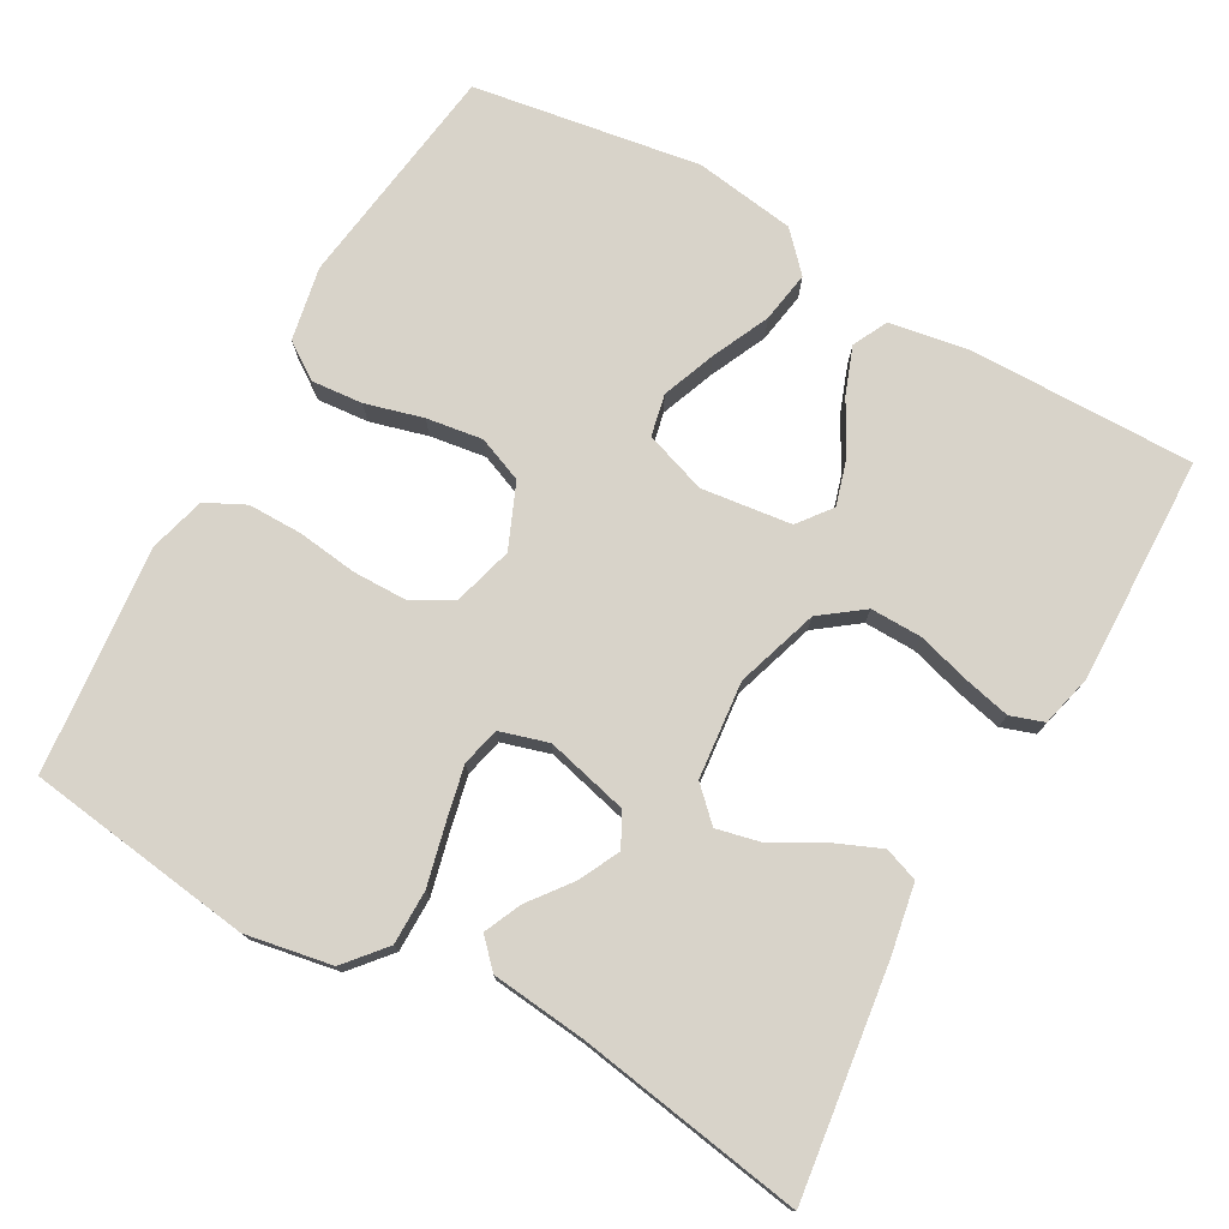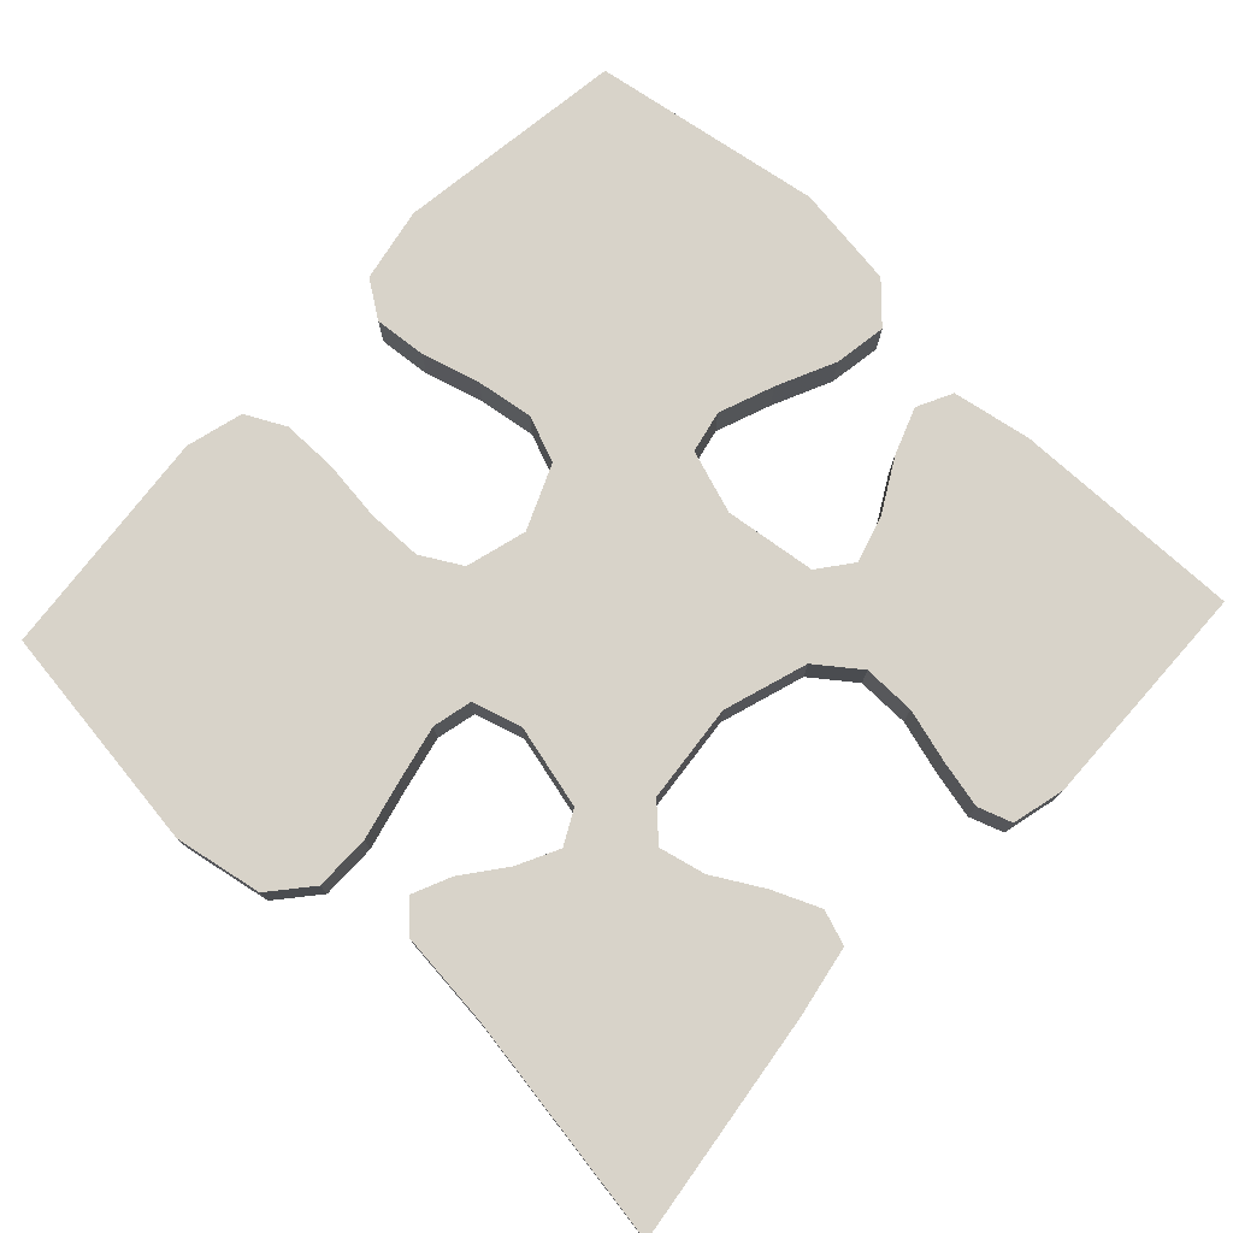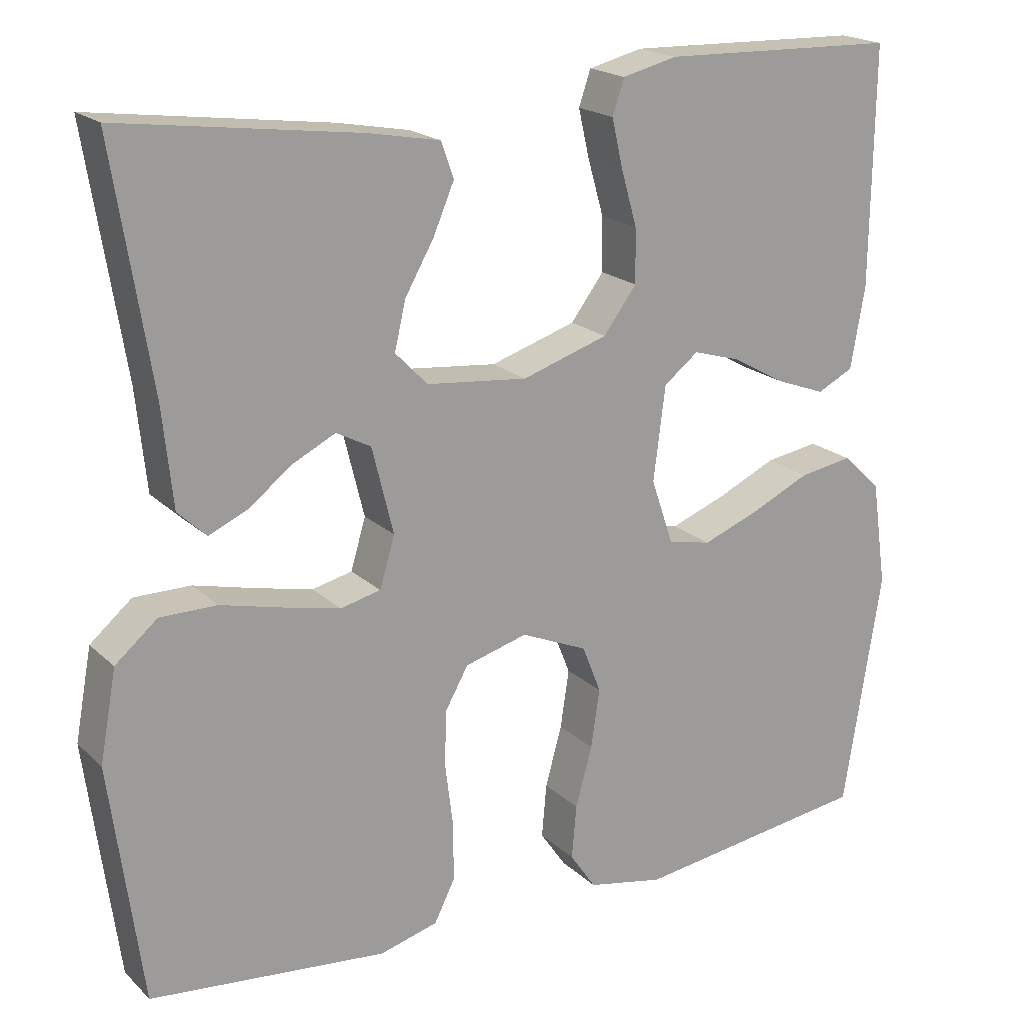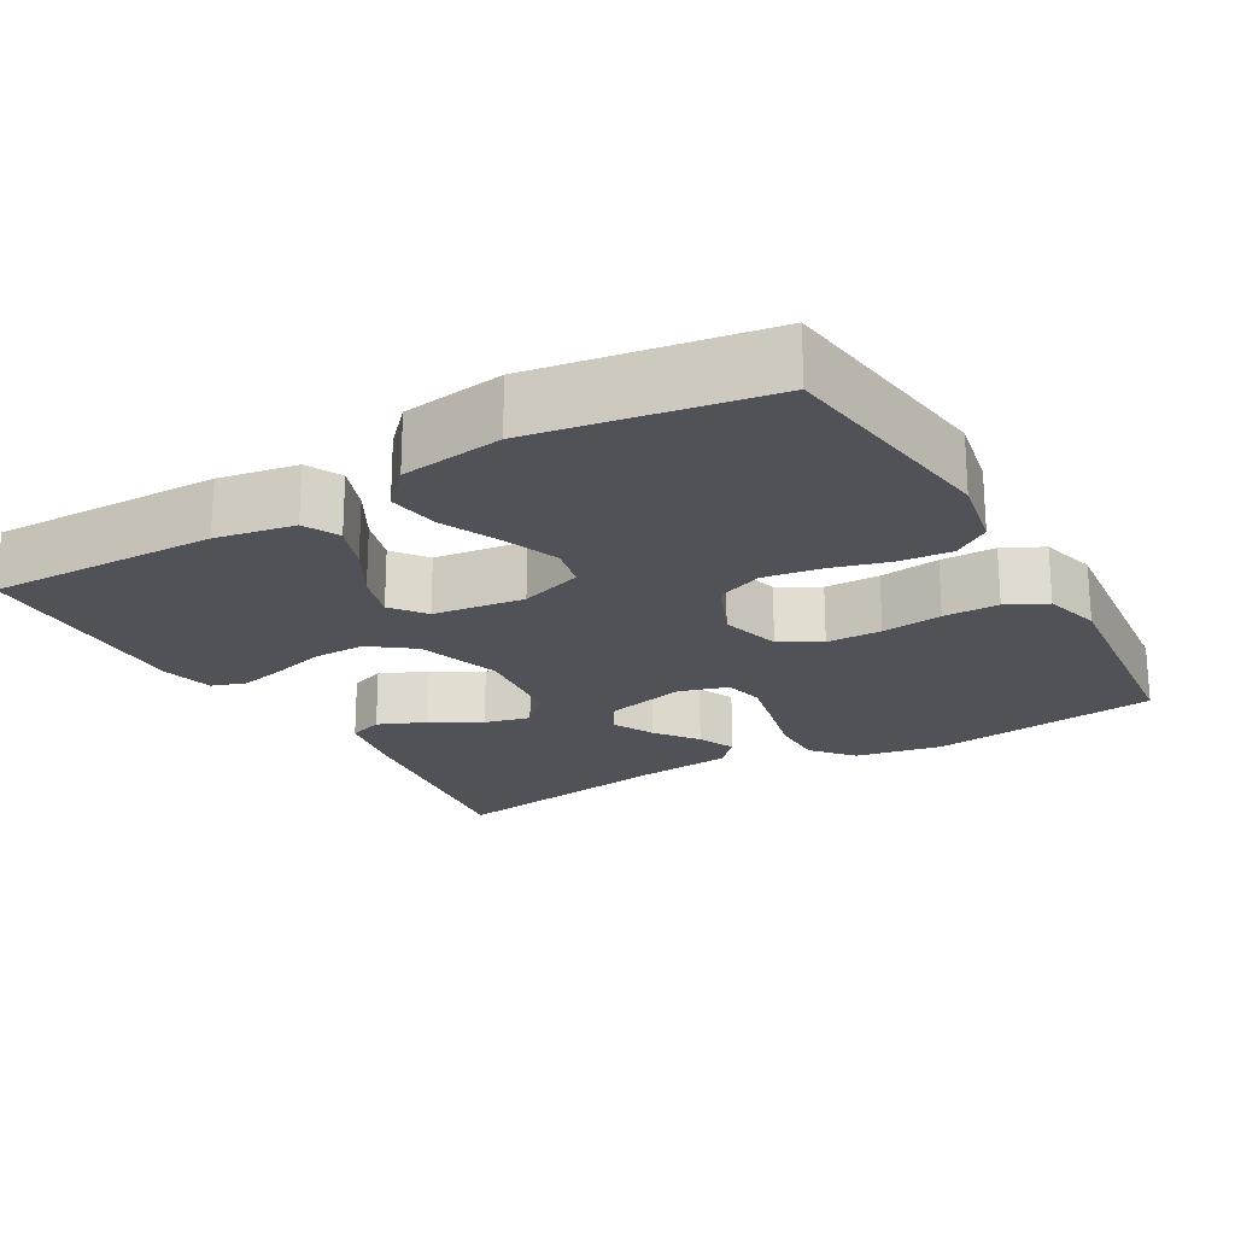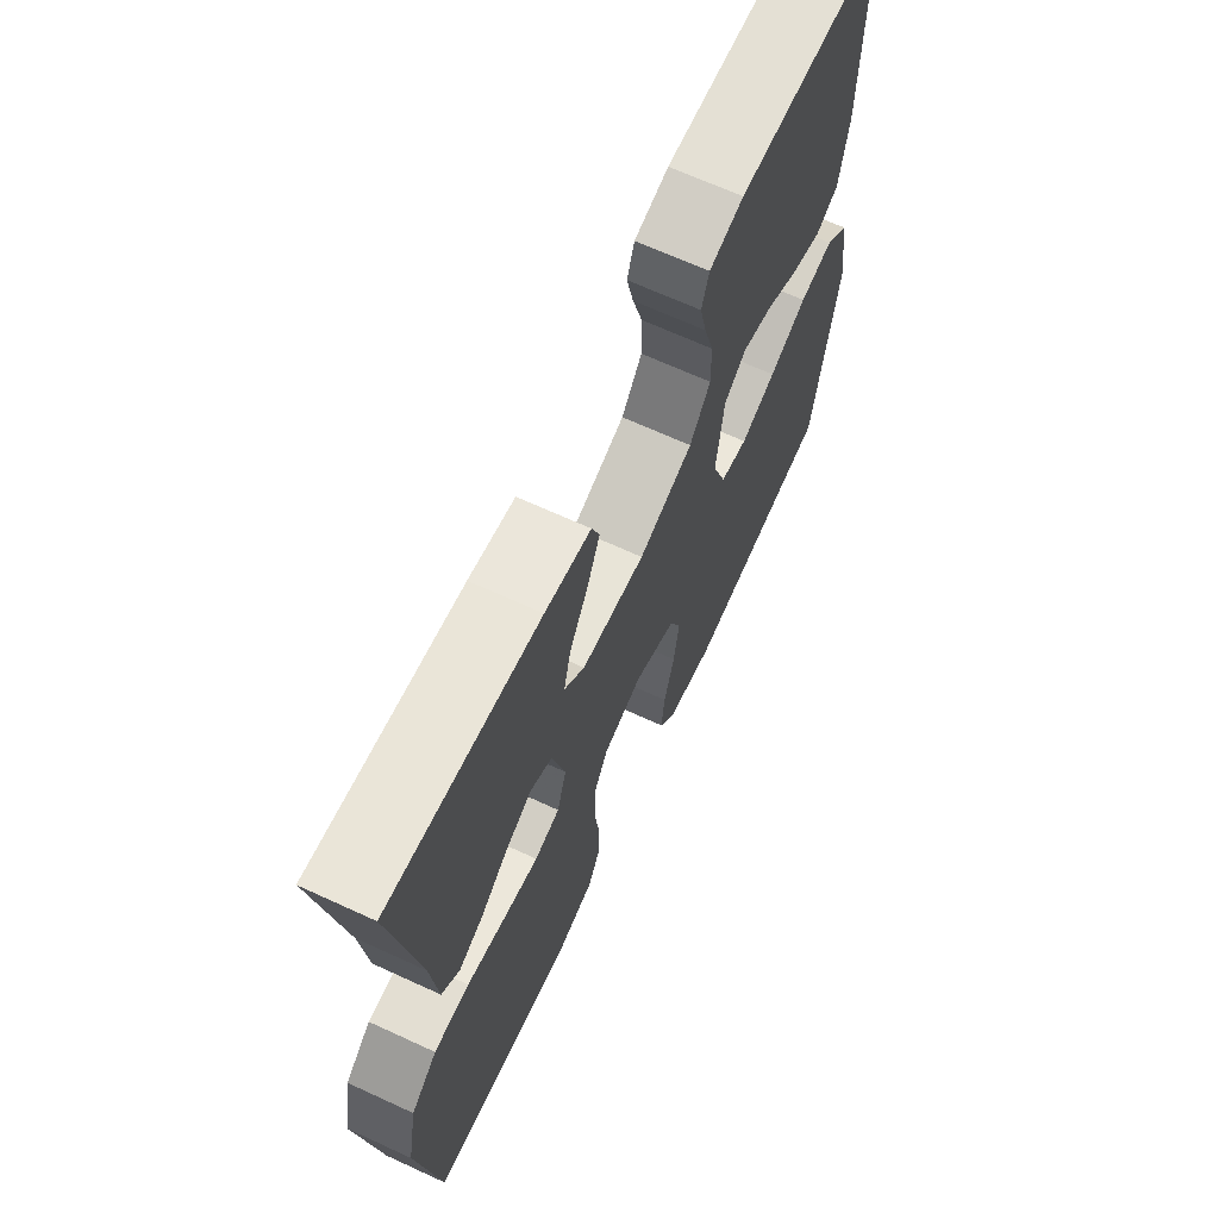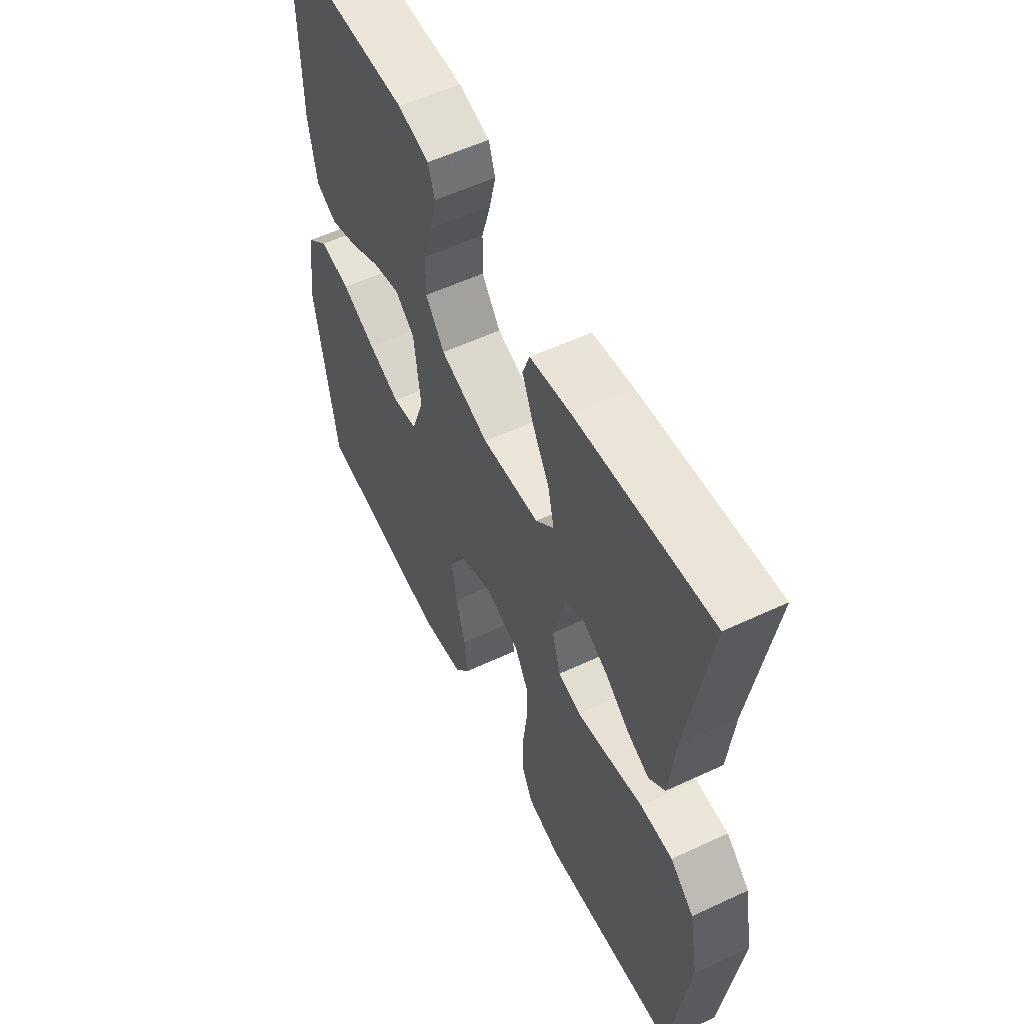
<metadata>
{"format":"obj","ext":"obj","renderer":"f3d","projection":"perspective","resolution":1024,"background":"white","views":[{"elev":76.0,"azim":-60.6,"up":"+Y"},{"elev":75.8,"azim":-46.9,"up":"+Y"},{"elev":19.4,"azim":-31.4,"up":"+Z"},{"elev":-21.4,"azim":119.8,"up":"+Y"},{"elev":67.6,"azim":-65.3,"up":"+Z"},{"elev":56.7,"azim":-116.0,"up":"+Z"}]}
</metadata>
<code>
v -0.5 0.07 0.5
v -0.2 0.07 0.46
v -0.108 0.07 0.443
v -0.092 0.07 0.398
v -0.118 0.07 0.337
v -0.155 0.07 0.272
v -0.169 0.07 0.212
v -0.128 0.07 0.17
v 0 0.07 0.157
v 0.109 0.07 0.192
v 0.151 0.07 0.248
v 0.15 0.07 0.316
v 0.13 0.07 0.386
v 0.116 0.07 0.447
v 0.131 0.07 0.491
v 0.2 0.07 0.508
v 0.5 0.07 0.5
v 0.496 0.07 0.2
v 0.478 0.07 0.097
v 0.432 0.07 0.074
v 0.37 0.07 0.097
v 0.302 0.07 0.135
v 0.241 0.07 0.153
v 0.197 0.07 0.119
v 0.182 0.07 0
v 0.21 0.07 -0.082
v 0.265 0.07 -0.094
v 0.336 0.07 -0.067
v 0.412 0.07 -0.032
v 0.48 0.07 -0.021
v 0.529 0.07 -0.067
v 0.548 0.07 -0.2
v 0.5 0.07 -0.5
v 0.2 0.07 -0.541
v 0.103 0.07 -0.522
v 0.07 0.07 -0.474
v 0.076 0.07 -0.406
v 0.097 0.07 -0.33
v 0.108 0.07 -0.256
v 0.084 0.07 -0.196
v 0 0.07 -0.16
v -0.079 0.07 -0.182
v -0.109 0.07 -0.235
v -0.11 0.07 -0.307
v -0.1 0.07 -0.386
v -0.1 0.07 -0.458
v -0.126 0.07 -0.51
v -0.2 0.07 -0.53
v -0.5 0.07 -0.5
v -0.54 0.07 -0.2
v -0.519 0.07 -0.086
v -0.466 0.07 -0.041
v -0.394 0.07 -0.041
v -0.316 0.07 -0.06
v -0.244 0.07 -0.076
v -0.193 0.07 -0.064
v -0.174 0.07 0
v -0.201 0.07 0.109
v -0.245 0.07 0.132
v -0.299 0.07 0.105
v -0.354 0.07 0.063
v -0.403 0.07 0.041
v -0.439 0.07 0.075
v -0.452 0.07 0.2
v -0.5 0 0.5
v -0.2 0 0.46
v -0.108 0 0.443
v -0.092 0 0.398
v -0.118 0 0.337
v -0.155 0 0.272
v -0.169 0 0.212
v -0.128 0 0.17
v 0 0 0.157
v 0.109 0 0.192
v 0.151 0 0.248
v 0.15 0 0.316
v 0.13 0 0.386
v 0.116 0 0.447
v 0.131 0 0.491
v 0.2 0 0.508
v 0.5 0 0.5
v 0.496 0 0.2
v 0.478 0 0.097
v 0.432 0 0.074
v 0.37 0 0.097
v 0.302 0 0.135
v 0.241 0 0.153
v 0.197 0 0.119
v 0.182 0 0
v 0.21 0 -0.082
v 0.265 0 -0.094
v 0.336 0 -0.067
v 0.412 0 -0.032
v 0.48 0 -0.021
v 0.529 0 -0.067
v 0.548 0 -0.2
v 0.5 0 -0.5
v 0.2 0 -0.541
v 0.103 0 -0.522
v 0.07 0 -0.474
v 0.076 0 -0.406
v 0.097 0 -0.33
v 0.108 0 -0.256
v 0.084 0 -0.196
v 0 0 -0.16
v -0.079 0 -0.182
v -0.109 0 -0.235
v -0.11 0 -0.307
v -0.1 0 -0.386
v -0.1 0 -0.458
v -0.126 0 -0.51
v -0.2 0 -0.53
v -0.5 0 -0.5
v -0.54 0 -0.2
v -0.519 0 -0.086
v -0.466 0 -0.041
v -0.394 0 -0.041
v -0.316 0 -0.06
v -0.244 0 -0.076
v -0.193 0 -0.064
v -0.174 0 0
v -0.201 0 0.109
v -0.245 0 0.132
v -0.299 0 0.105
v -0.354 0 0.063
v -0.403 0 0.041
v -0.439 0 0.075
v -0.452 0 0.2
f 62 63 64
f 61 62 64
f 60 61 64
f 4 5 6
f 3 4 6
f 2 3 6
f 1 2 6
f 64 1 6
f 60 64 6
f 59 60 6
f 58 59 6 7
f 57 58 7 8
f 52 53 54
f 51 52 54
f 50 51 54
f 49 50 54
f 48 49 54
f 47 48 54
f 46 47 54
f 45 46 54
f 44 45 54
f 43 44 54 55
f 42 43 55 56
f 36 37 38
f 35 36 38
f 34 35 38
f 33 34 38
f 32 33 38
f 31 32 38
f 30 31 38
f 29 30 38
f 28 29 38
f 27 28 38 39
f 26 27 39 40
f 20 21 22
f 19 20 22
f 18 19 22
f 17 18 22
f 16 17 22
f 15 16 22
f 14 15 22
f 13 14 22
f 12 13 22
f 11 12 22 23
f 10 11 23 24
f 57 8 9
f 10 24 25
f 9 10 25
f 57 9 25
f 56 57 25
f 42 56 25
f 41 42 25
f 25 26 40 41
f 128 127 126
f 128 126 125
f 128 125 124
f 70 69 68
f 70 68 67
f 70 67 66
f 70 66 65
f 70 65 128
f 70 128 124
f 70 124 123
f 71 70 123 122
f 72 71 122 121
f 118 117 116
f 118 116 115
f 118 115 114
f 118 114 113
f 118 113 112
f 118 112 111
f 118 111 110
f 118 110 109
f 118 109 108
f 119 118 108 107
f 120 119 107 106
f 102 101 100
f 102 100 99
f 102 99 98
f 102 98 97
f 102 97 96
f 102 96 95
f 102 95 94
f 102 94 93
f 102 93 92
f 103 102 92 91
f 104 103 91 90
f 86 85 84
f 86 84 83
f 86 83 82
f 86 82 81
f 86 81 80
f 86 80 79
f 86 79 78
f 86 78 77
f 86 77 76
f 87 86 76 75
f 88 87 75 74
f 73 72 121
f 89 88 74
f 89 74 73
f 89 73 121
f 89 121 120
f 89 120 106
f 89 106 105
f 105 104 90 89
f 1 65 66 2
f 2 66 67 3
f 3 67 68 4
f 4 68 69 5
f 5 69 70 6
f 6 70 71 7
f 7 71 72 8
f 8 72 73 9
f 9 73 74 10
f 10 74 75 11
f 11 75 76 12
f 12 76 77 13
f 13 77 78 14
f 14 78 79 15
f 15 79 80 16
f 16 80 81 17
f 17 81 82 18
f 18 82 83 19
f 19 83 84 20
f 20 84 85 21
f 21 85 86 22
f 22 86 87 23
f 23 87 88 24
f 24 88 89 25
f 25 89 90 26
f 26 90 91 27
f 27 91 92 28
f 28 92 93 29
f 29 93 94 30
f 30 94 95 31
f 31 95 96 32
f 32 96 97 33
f 33 97 98 34
f 34 98 99 35
f 35 99 100 36
f 36 100 101 37
f 37 101 102 38
f 38 102 103 39
f 39 103 104 40
f 40 104 105 41
f 41 105 106 42
f 42 106 107 43
f 43 107 108 44
f 44 108 109 45
f 45 109 110 46
f 46 110 111 47
f 47 111 112 48
f 48 112 113 49
f 49 113 114 50
f 50 114 115 51
f 51 115 116 52
f 52 116 117 53
f 53 117 118 54
f 54 118 119 55
f 55 119 120 56
f 56 120 121 57
f 57 121 122 58
f 58 122 123 59
f 59 123 124 60
f 60 124 125 61
f 61 125 126 62
f 62 126 127 63
f 63 127 128 64
f 64 128 65 1

</code>
